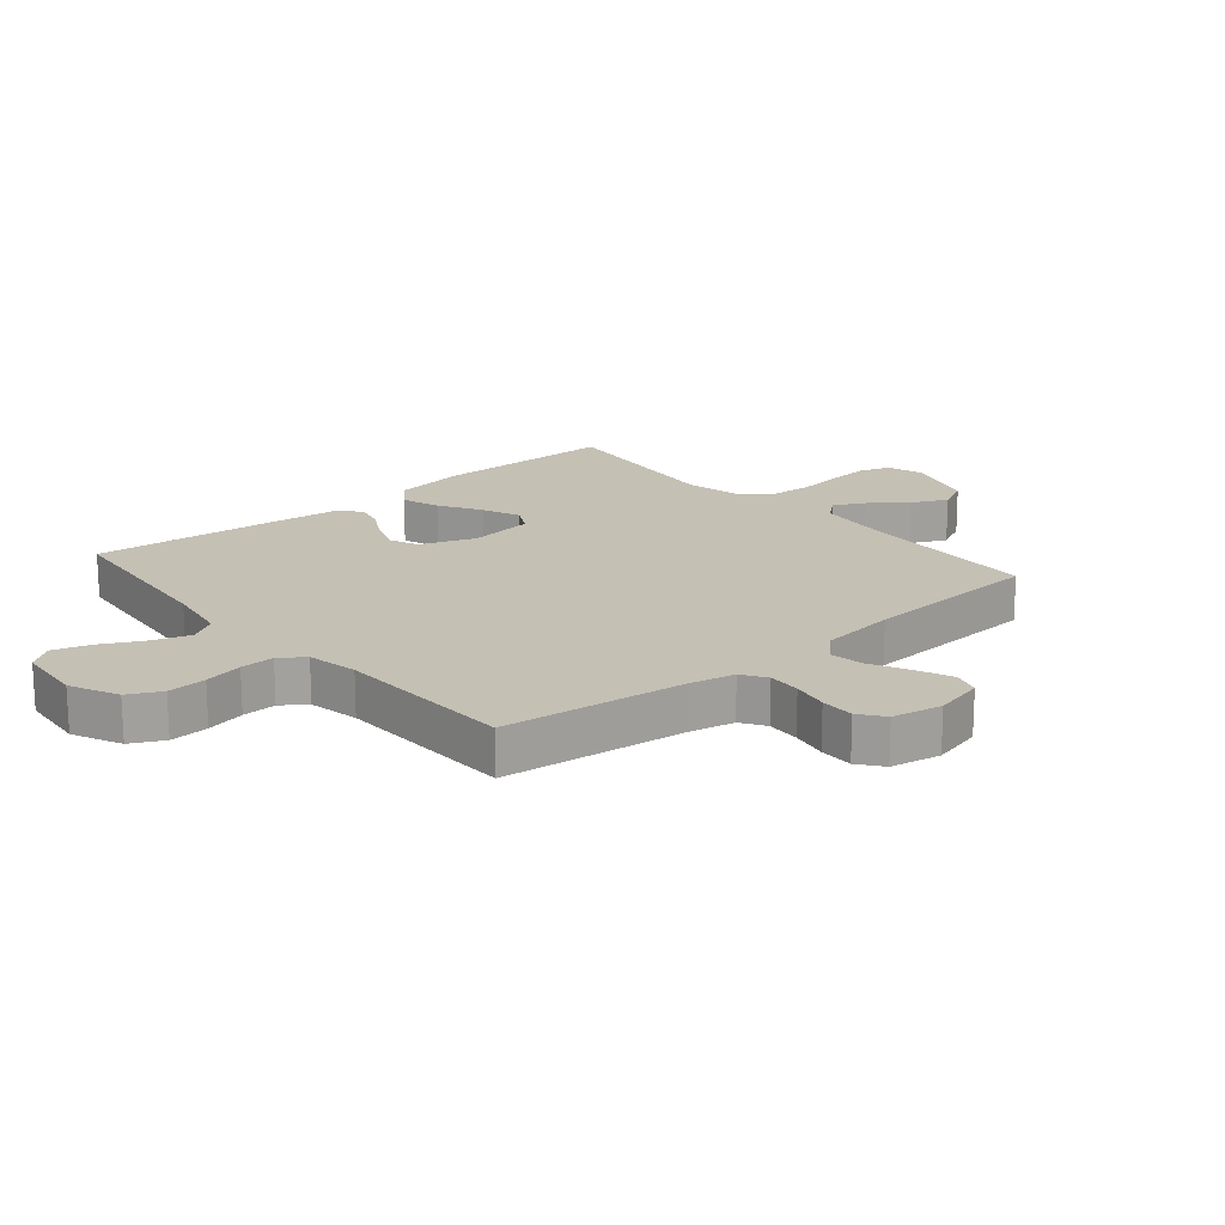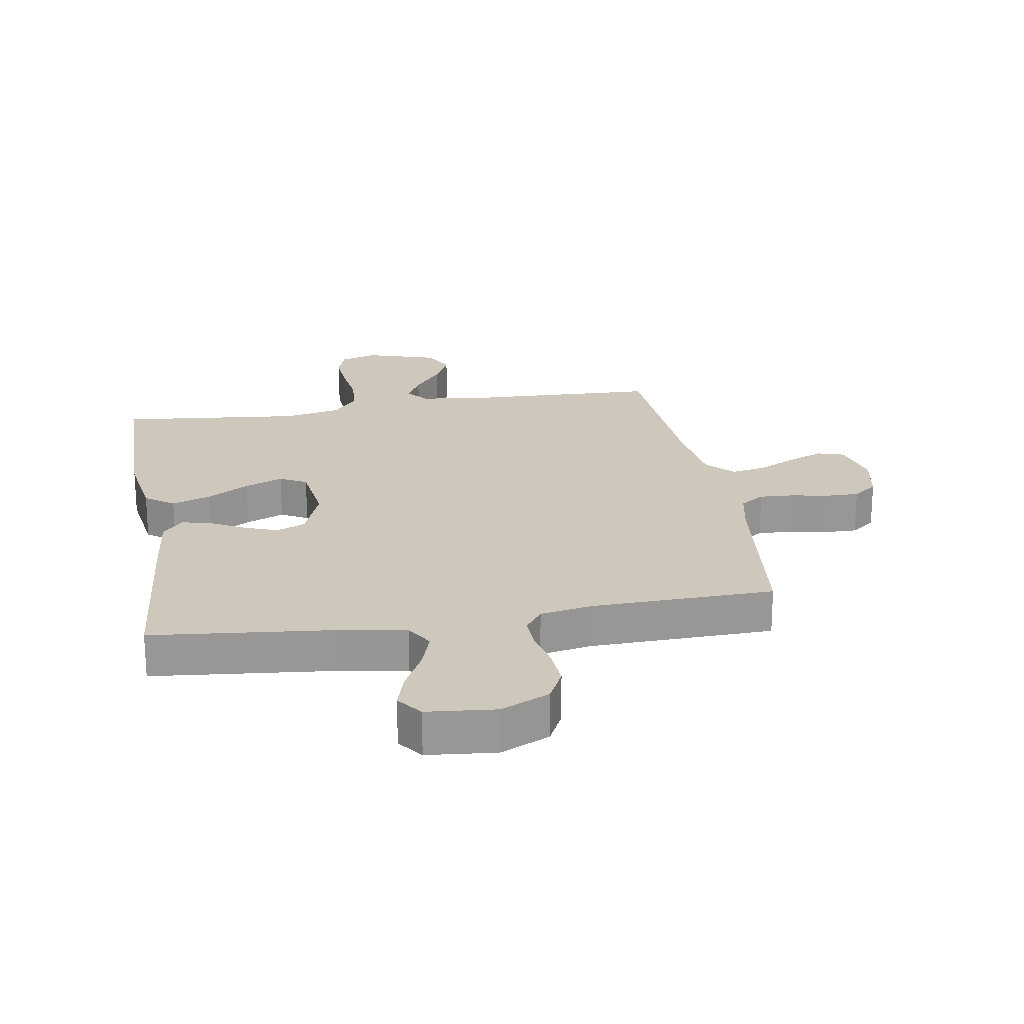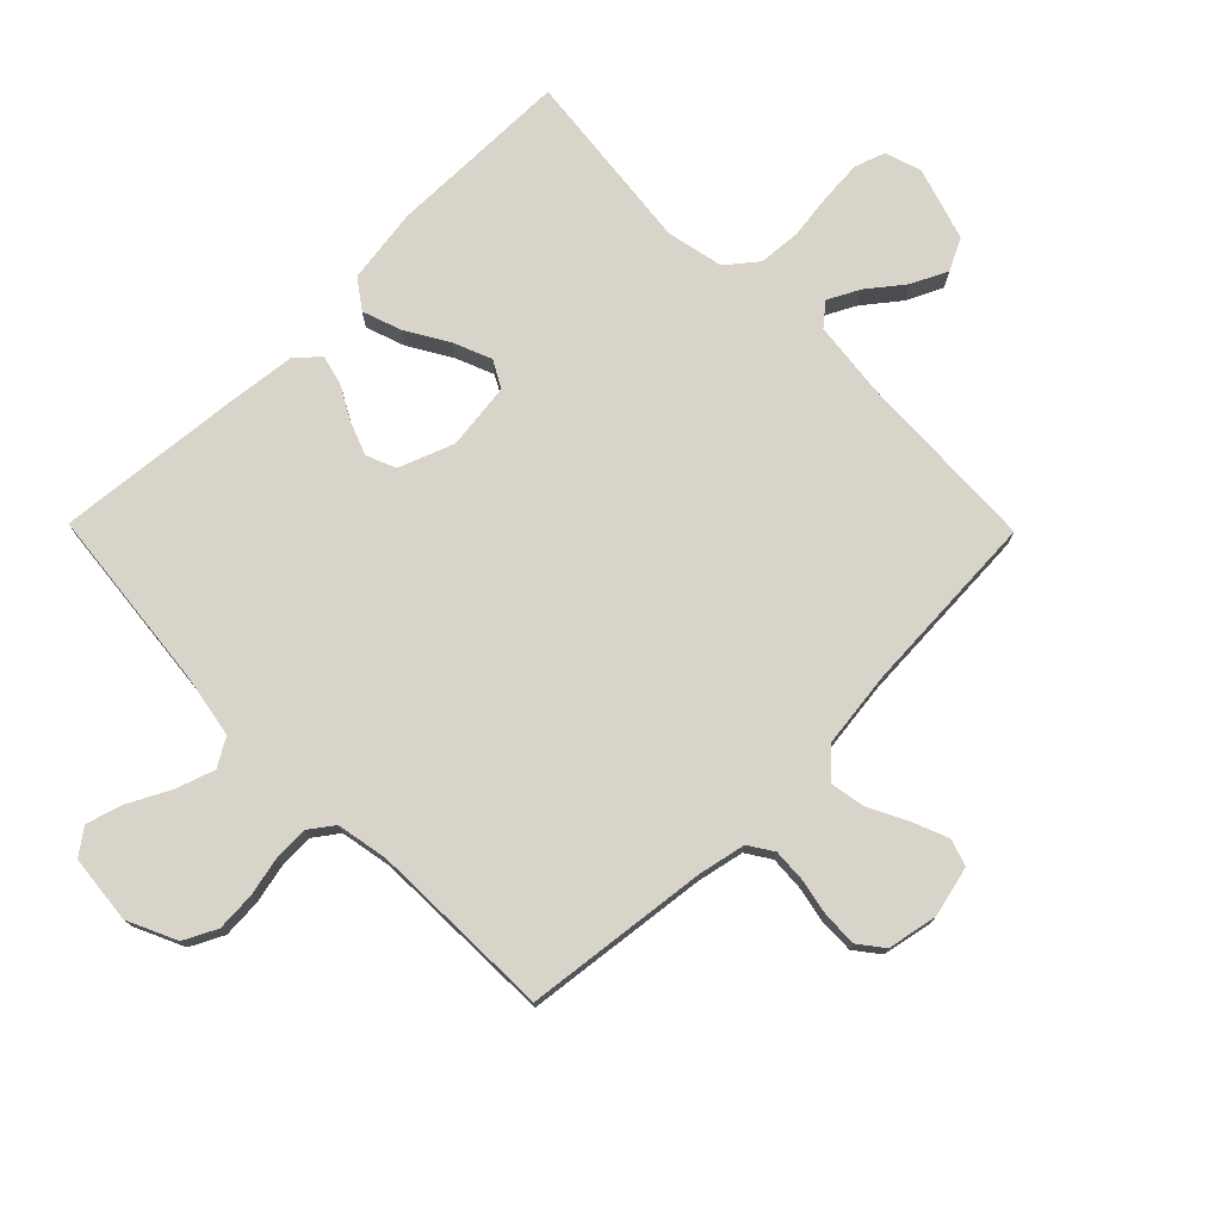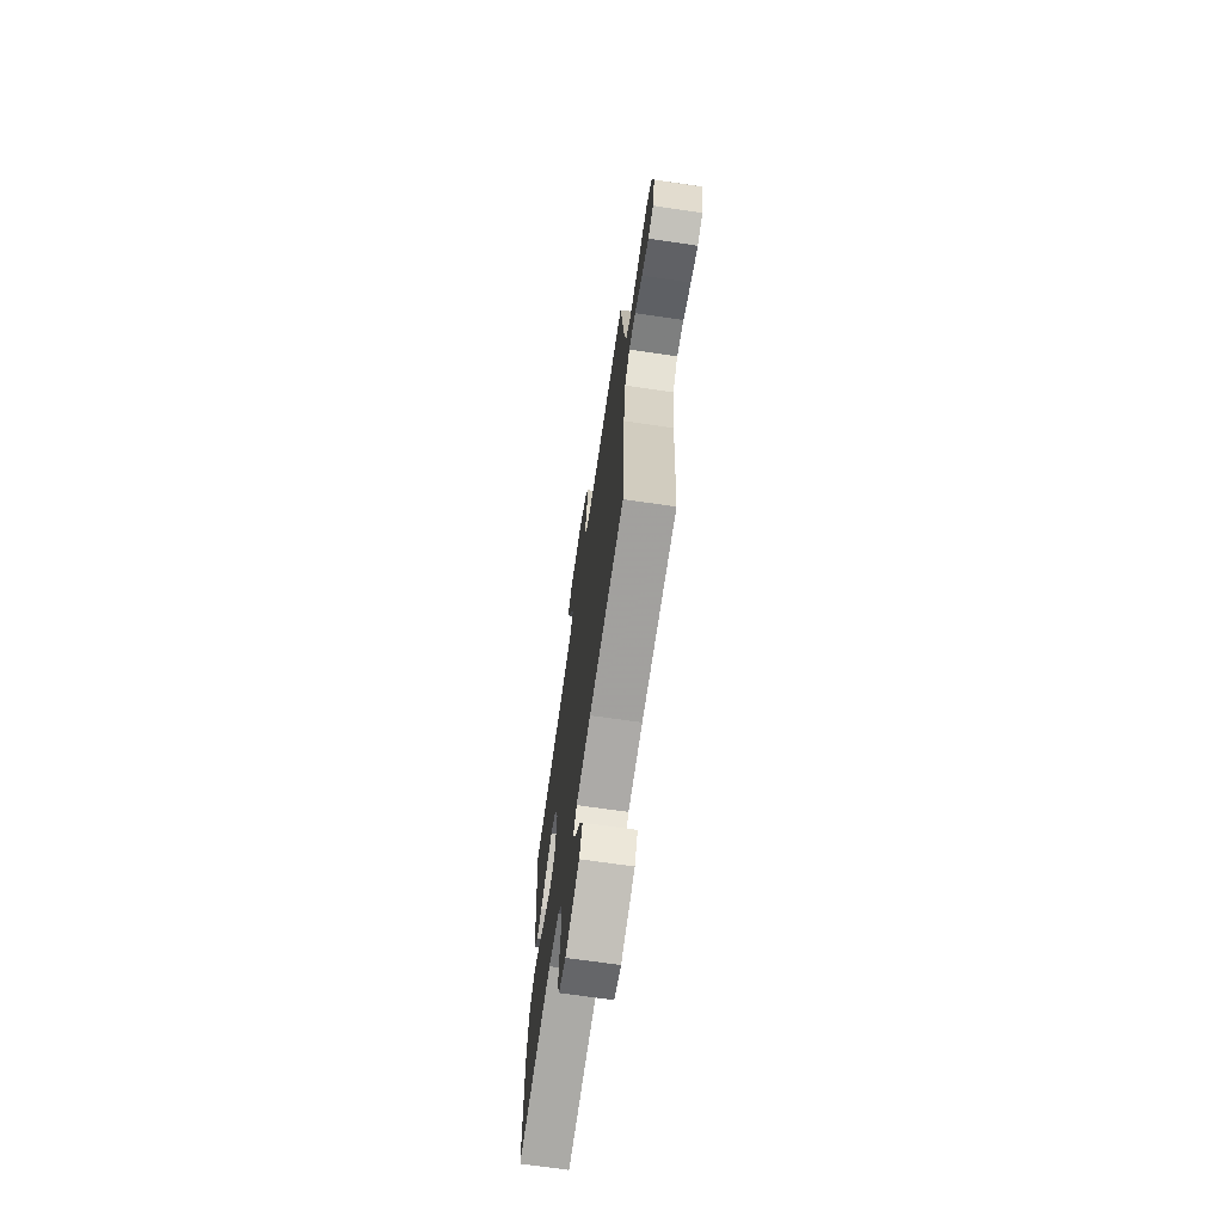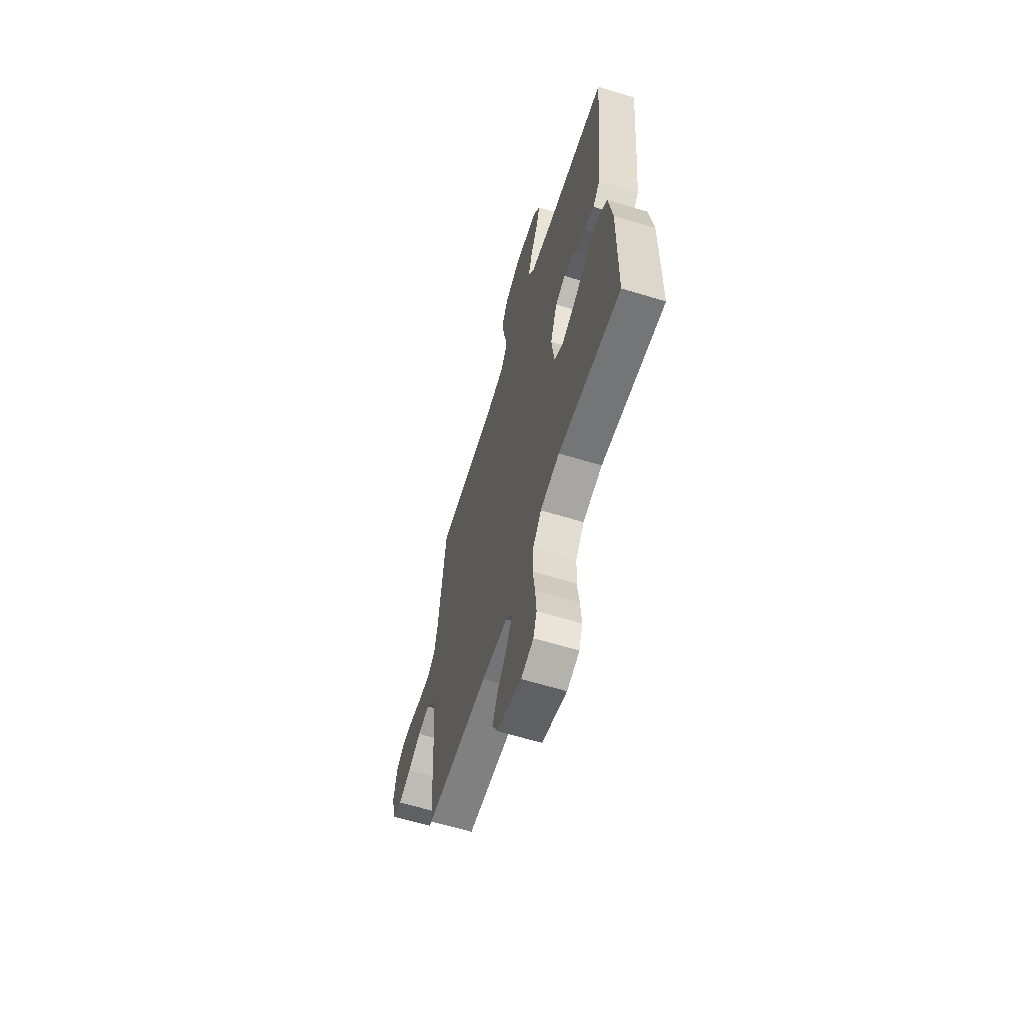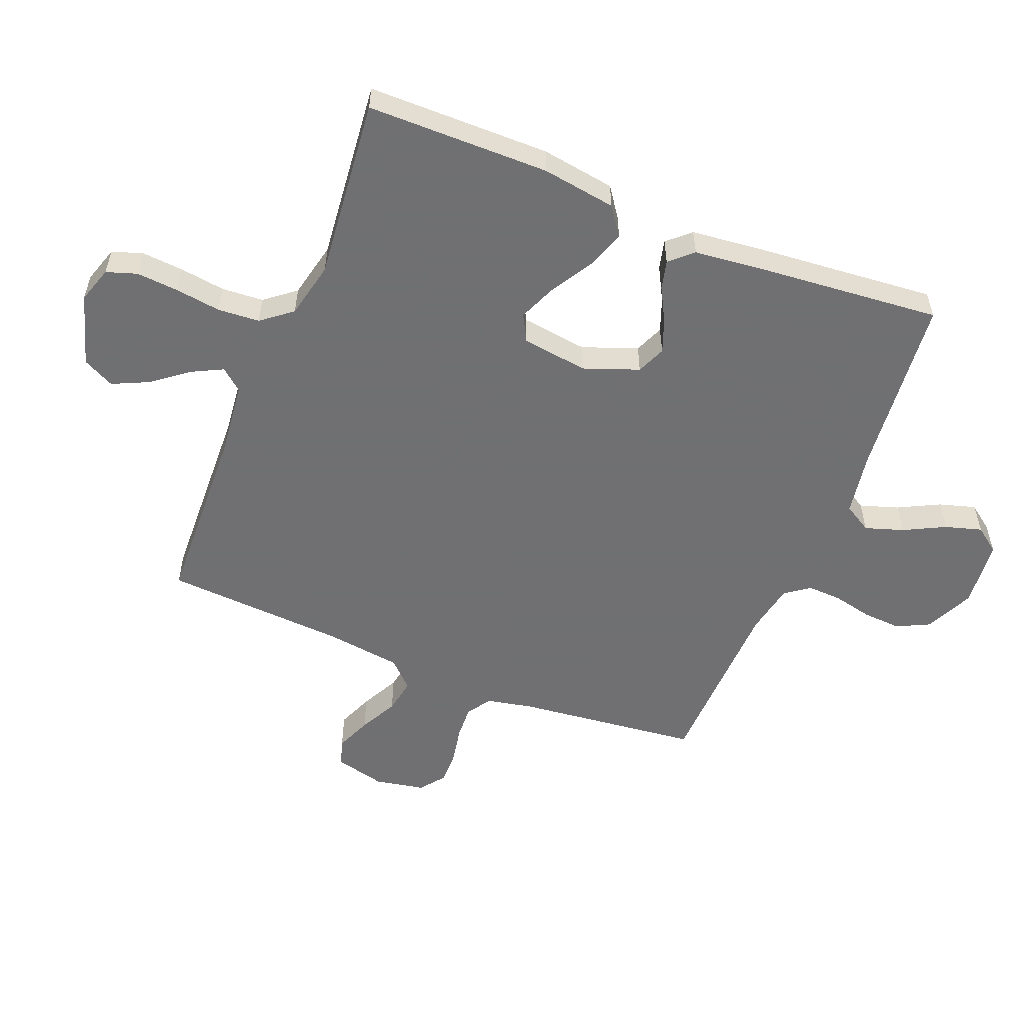
<metadata>
{"format":"obj","ext":"obj","renderer":"f3d","projection":"perspective","resolution":1024,"background":"white","views":[{"elev":18.3,"azim":49.6,"up":"+Y"},{"elev":22.0,"azim":-9.6,"up":"+Y"},{"elev":75.6,"azim":45.5,"up":"+Y"},{"elev":-69.6,"azim":81.7,"up":"+Z"},{"elev":-62.4,"azim":-107.2,"up":"+Z"},{"elev":-55.0,"azim":-112.1,"up":"+Y"}]}
</metadata>
<code>
v 0.5 0.07 -0.5
v 0.2 0.07 -0.512
v 0.075 0.07 -0.526
v 0.045 0.07 -0.562
v 0.071 0.07 -0.613
v 0.117 0.07 -0.672
v 0.145 0.07 -0.731
v 0.119 0.07 -0.783
v 0 0.07 -0.82
v -0.06 0.07 -0.801
v -0.077 0.07 -0.751
v -0.072 0.07 -0.682
v -0.062 0.07 -0.607
v -0.067 0.07 -0.538
v -0.107 0.07 -0.488
v -0.2 0.07 -0.468
v -0.5 0.07 -0.5
v -0.503 0.07 -0.2
v -0.485 0.07 -0.078
v -0.438 0.07 -0.044
v -0.375 0.07 -0.066
v -0.306 0.07 -0.107
v -0.243 0.07 -0.133
v -0.199 0.07 -0.109
v -0.185 0.07 0
v -0.219 0.07 0.09
v -0.267 0.07 0.11
v -0.322 0.07 0.089
v -0.377 0.07 0.059
v -0.425 0.07 0.047
v -0.459 0.07 0.084
v -0.472 0.07 0.2
v -0.5 0.07 0.5
v -0.2 0.07 0.531
v -0.096 0.07 0.549
v -0.069 0.07 0.595
v -0.09 0.07 0.658
v -0.125 0.07 0.726
v -0.143 0.07 0.786
v -0.112 0.07 0.828
v 0 0.07 0.839
v 0.08 0.07 0.802
v 0.107 0.07 0.748
v 0.103 0.07 0.684
v 0.089 0.07 0.62
v 0.087 0.07 0.564
v 0.116 0.07 0.524
v 0.2 0.07 0.508
v 0.5 0.07 0.5
v 0.535 0.07 0.2
v 0.551 0.07 0.123
v 0.591 0.07 0.097
v 0.646 0.07 0.1
v 0.706 0.07 0.112
v 0.762 0.07 0.113
v 0.802 0.07 0.082
v 0.818 0.07 0
v 0.798 0.07 -0.083
v 0.754 0.07 -0.097
v 0.695 0.07 -0.073
v 0.632 0.07 -0.041
v 0.575 0.07 -0.031
v 0.533 0.07 -0.074
v 0.517 0.07 -0.2
v 0.5 0 -0.5
v 0.2 0 -0.512
v 0.075 0 -0.526
v 0.045 0 -0.562
v 0.071 0 -0.613
v 0.117 0 -0.672
v 0.145 0 -0.731
v 0.119 0 -0.783
v 0 0 -0.82
v -0.06 0 -0.801
v -0.077 0 -0.751
v -0.072 0 -0.682
v -0.062 0 -0.607
v -0.067 0 -0.538
v -0.107 0 -0.488
v -0.2 0 -0.468
v -0.5 0 -0.5
v -0.503 0 -0.2
v -0.485 0 -0.078
v -0.438 0 -0.044
v -0.375 0 -0.066
v -0.306 0 -0.107
v -0.243 0 -0.133
v -0.199 0 -0.109
v -0.185 0 0
v -0.219 0 0.09
v -0.267 0 0.11
v -0.322 0 0.089
v -0.377 0 0.059
v -0.425 0 0.047
v -0.459 0 0.084
v -0.472 0 0.2
v -0.5 0 0.5
v -0.2 0 0.531
v -0.096 0 0.549
v -0.069 0 0.595
v -0.09 0 0.658
v -0.125 0 0.726
v -0.143 0 0.786
v -0.112 0 0.828
v 0 0 0.839
v 0.08 0 0.802
v 0.107 0 0.748
v 0.103 0 0.684
v 0.089 0 0.62
v 0.087 0 0.564
v 0.116 0 0.524
v 0.2 0 0.508
v 0.5 0 0.5
v 0.535 0 0.2
v 0.551 0 0.123
v 0.591 0 0.097
v 0.646 0 0.1
v 0.706 0 0.112
v 0.762 0 0.113
v 0.802 0 0.082
v 0.818 0 0
v 0.798 0 -0.083
v 0.754 0 -0.097
v 0.695 0 -0.073
v 0.632 0 -0.041
v 0.575 0 -0.031
v 0.533 0 -0.074
v 0.517 0 -0.2
f 58 59 60 61
f 56 57 58 61
f 56 61 62
f 53 54 55 56
f 52 53 56 62
f 51 52 62 63
f 48 49 50
f 47 48 50 51
f 42 43 44 45
f 42 45 46
f 41 42 46
f 40 41 46
f 37 38 39 40
f 36 37 40 46
f 35 36 46 47
f 31 32 33 34
f 28 29 30 31
f 27 28 31 34
f 26 27 34 35
f 19 20 21 22
f 19 22 23
f 16 17 18 19
f 15 16 19 23
f 14 15 23 24
f 10 11 12 13
f 8 9 10 13
f 8 13 14
f 5 6 7 8
f 4 5 8 14
f 3 4 14 24
f 64 1 2
f 25 26 35 47
f 47 51 63 64
f 24 25 47 64
f 2 3 24 64
f 125 124 123 122
f 125 122 121 120
f 126 125 120
f 120 119 118 117
f 126 120 117 116
f 127 126 116 115
f 114 113 112
f 115 114 112 111
f 109 108 107 106
f 110 109 106
f 110 106 105
f 110 105 104
f 104 103 102 101
f 110 104 101 100
f 111 110 100 99
f 98 97 96 95
f 95 94 93 92
f 98 95 92 91
f 99 98 91 90
f 86 85 84 83
f 87 86 83
f 83 82 81 80
f 87 83 80 79
f 88 87 79 78
f 77 76 75 74
f 77 74 73 72
f 78 77 72
f 72 71 70 69
f 78 72 69 68
f 88 78 68 67
f 66 65 128
f 111 99 90 89
f 128 127 115 111
f 128 111 89 88
f 128 88 67 66
f 1 65 66 2
f 2 66 67 3
f 3 67 68 4
f 4 68 69 5
f 5 69 70 6
f 6 70 71 7
f 7 71 72 8
f 8 72 73 9
f 9 73 74 10
f 10 74 75 11
f 11 75 76 12
f 12 76 77 13
f 13 77 78 14
f 14 78 79 15
f 15 79 80 16
f 16 80 81 17
f 17 81 82 18
f 18 82 83 19
f 19 83 84 20
f 20 84 85 21
f 21 85 86 22
f 22 86 87 23
f 23 87 88 24
f 24 88 89 25
f 25 89 90 26
f 26 90 91 27
f 27 91 92 28
f 28 92 93 29
f 29 93 94 30
f 30 94 95 31
f 31 95 96 32
f 32 96 97 33
f 33 97 98 34
f 34 98 99 35
f 35 99 100 36
f 36 100 101 37
f 37 101 102 38
f 38 102 103 39
f 39 103 104 40
f 40 104 105 41
f 41 105 106 42
f 42 106 107 43
f 43 107 108 44
f 44 108 109 45
f 45 109 110 46
f 46 110 111 47
f 47 111 112 48
f 48 112 113 49
f 49 113 114 50
f 50 114 115 51
f 51 115 116 52
f 52 116 117 53
f 53 117 118 54
f 54 118 119 55
f 55 119 120 56
f 56 120 121 57
f 57 121 122 58
f 58 122 123 59
f 59 123 124 60
f 60 124 125 61
f 61 125 126 62
f 62 126 127 63
f 63 127 128 64
f 64 128 65 1

</code>
